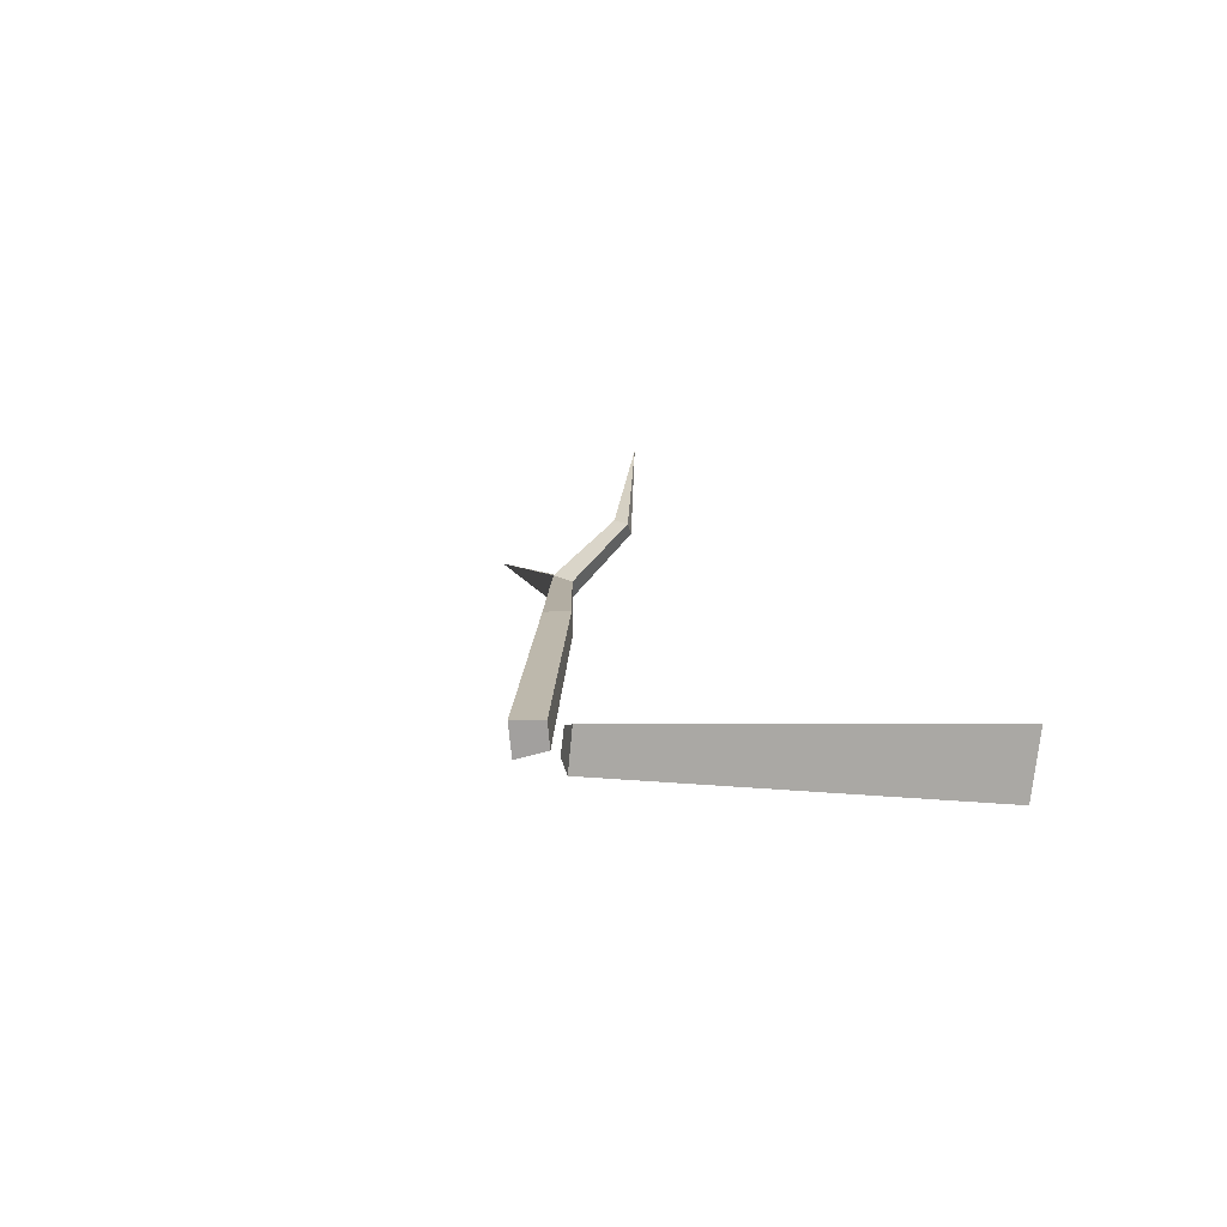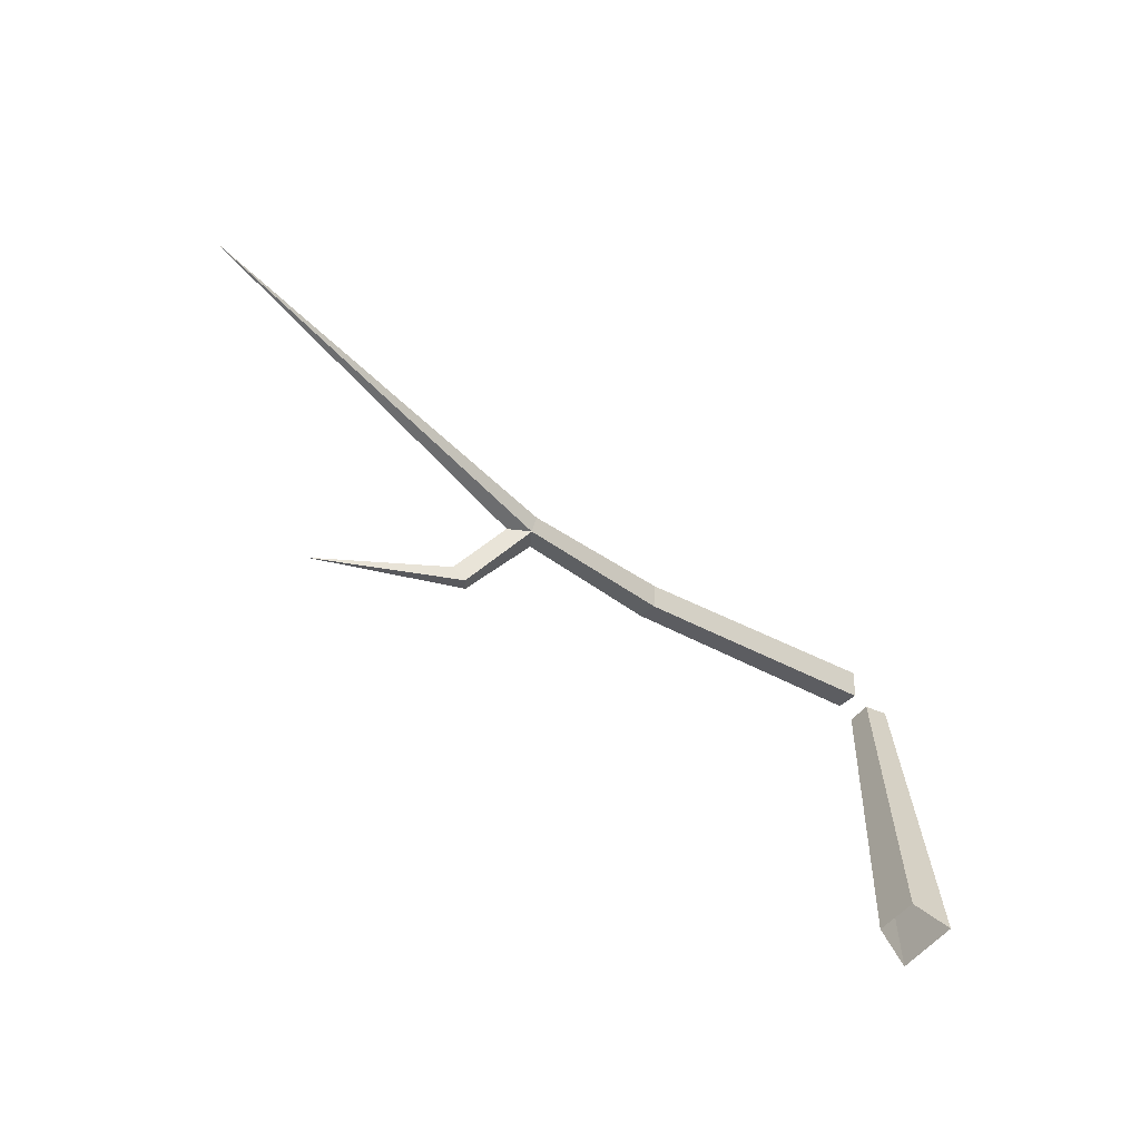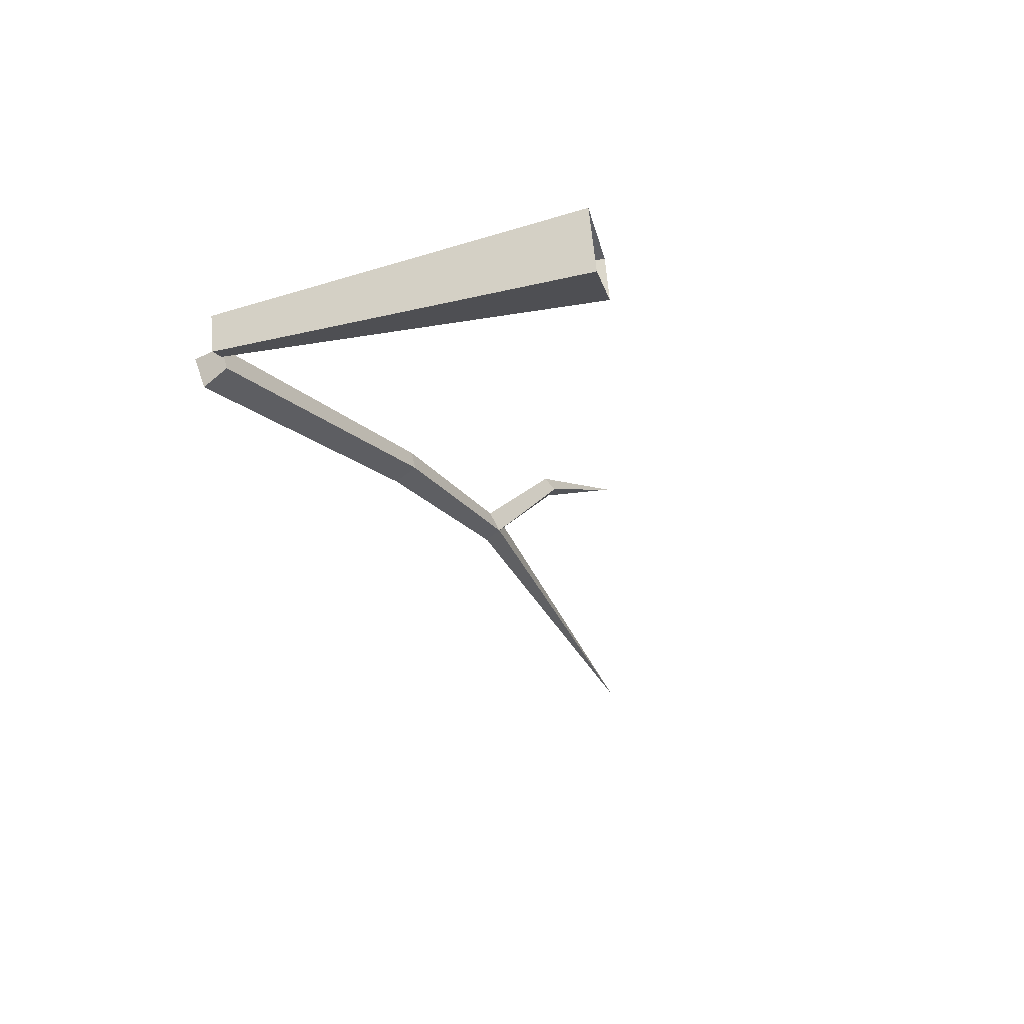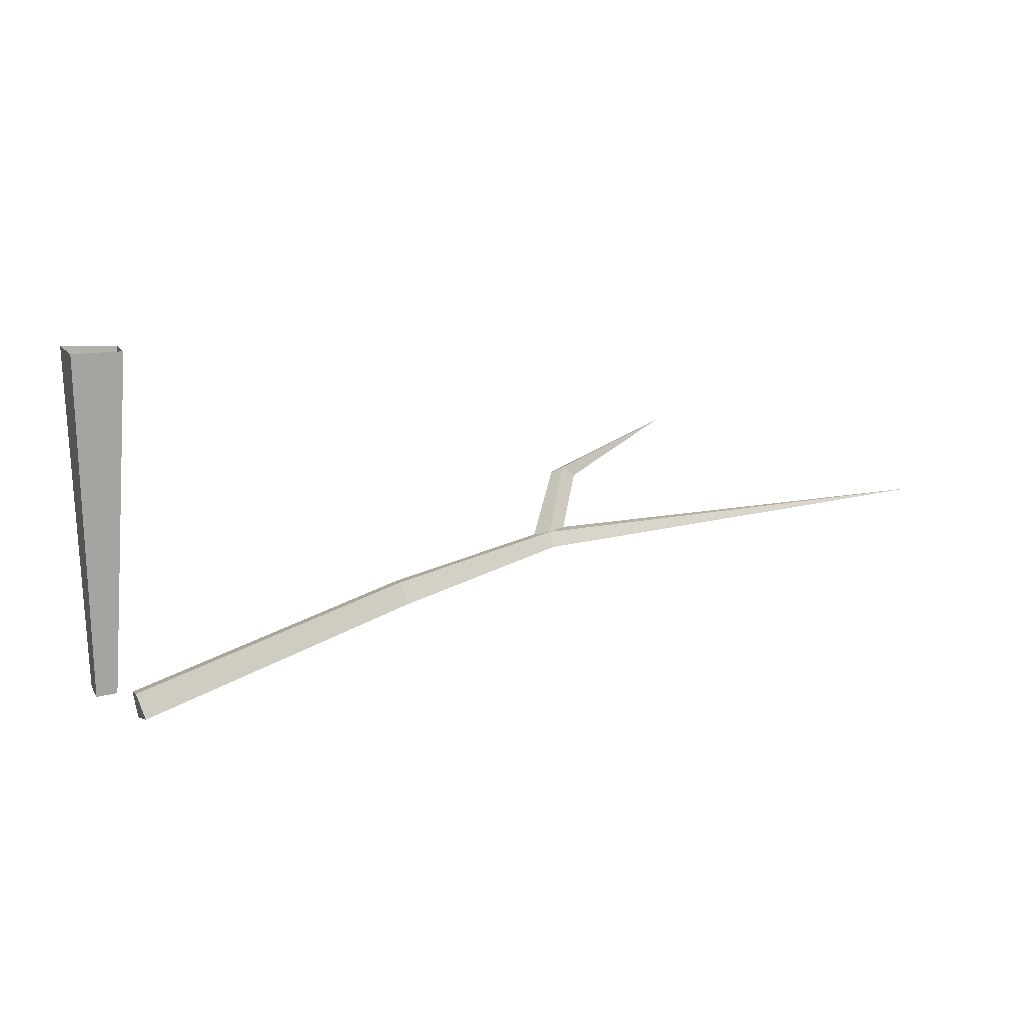
<metadata>
{"format":"obj","ext":"obj","renderer":"f3d","projection":"perspective","resolution":1024,"background":"white","views":[{"elev":-6.9,"azim":-106.6,"up":"+Z"},{"elev":-57.6,"azim":118.5,"up":"+Y"},{"elev":-45.7,"azim":-74.5,"up":"+Z"},{"elev":-77.9,"azim":-0.4,"up":"+Z"}]}
</metadata>
<code>
g Birch_Tree_crk_l_02_Collider
v -0.5025 -0.004308 0.3139
v 0.1623 -0.01341 0.3223
v 0.336 -0.00907 -0.1532
v -0.2219 -0.000996 -0.384
v -0.2815 4.147 0.2368
v -0.007779 4.144 0.2464
v 0.0839 4.149 -0.0115
v -0.1316 4.146 -0.18
v 5.348 2.798 2.268
v 5.121 2.649 2.174
v 5.324 2.583 2.038
v 5.368 2.763 1.953
v 10.16 2.182 3.083
v 3.422 3.43 1.621
v 3.417 3.113 1.419
v 3.359 3.145 1.635
v 3.515 3.381 1.352
v 5.502 2.567 2.268
v 5.503 2.063 2.931
v 5.351 1.953 2.873
v 5.494 1.871 2.787
v 5.65 1.991 2.862
v 6.822 1.419 4.001
v 0.2658 4.56 0.2957
v 0.1988 4.233 0.3044
v 0.2931 4.18 0.05283
v 0.4171 4.48 -0.02438
f 3 7 6 2
f 2 6 5 1
f 4 8 7 3
f 24 14 17 27
f 26 15 16 25
f 27 17 15 26
f 15 11 10 16
f 17 12 11 15
f 16 10 9 14
f 12 9 13
f 9 10 20 19
f 12 13 11
f 13 9 18
f 10 11 21 20
f 11 13 18
f 18 9 19 22
f 11 18 22 21
f 21 22 23
f 20 21 23
f 22 19 23
f 19 20 23
f 25 24 27 26
f 6 7 8 5
f 4 1 5 8
f 25 16 14 24
f 14 9 12 17

</code>
